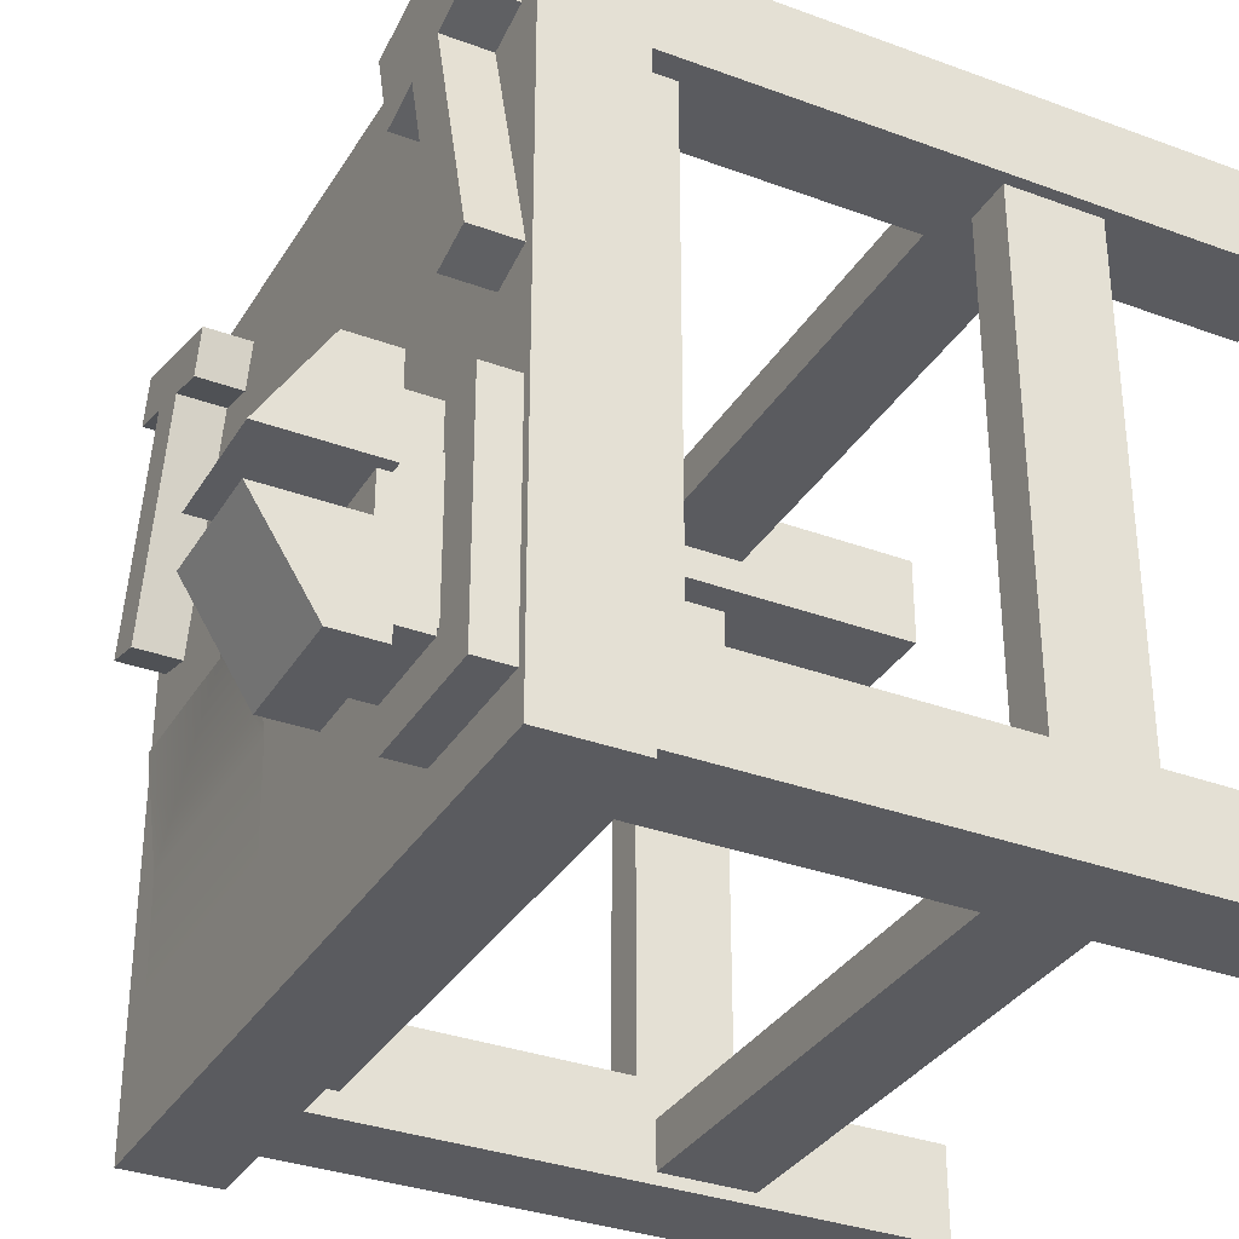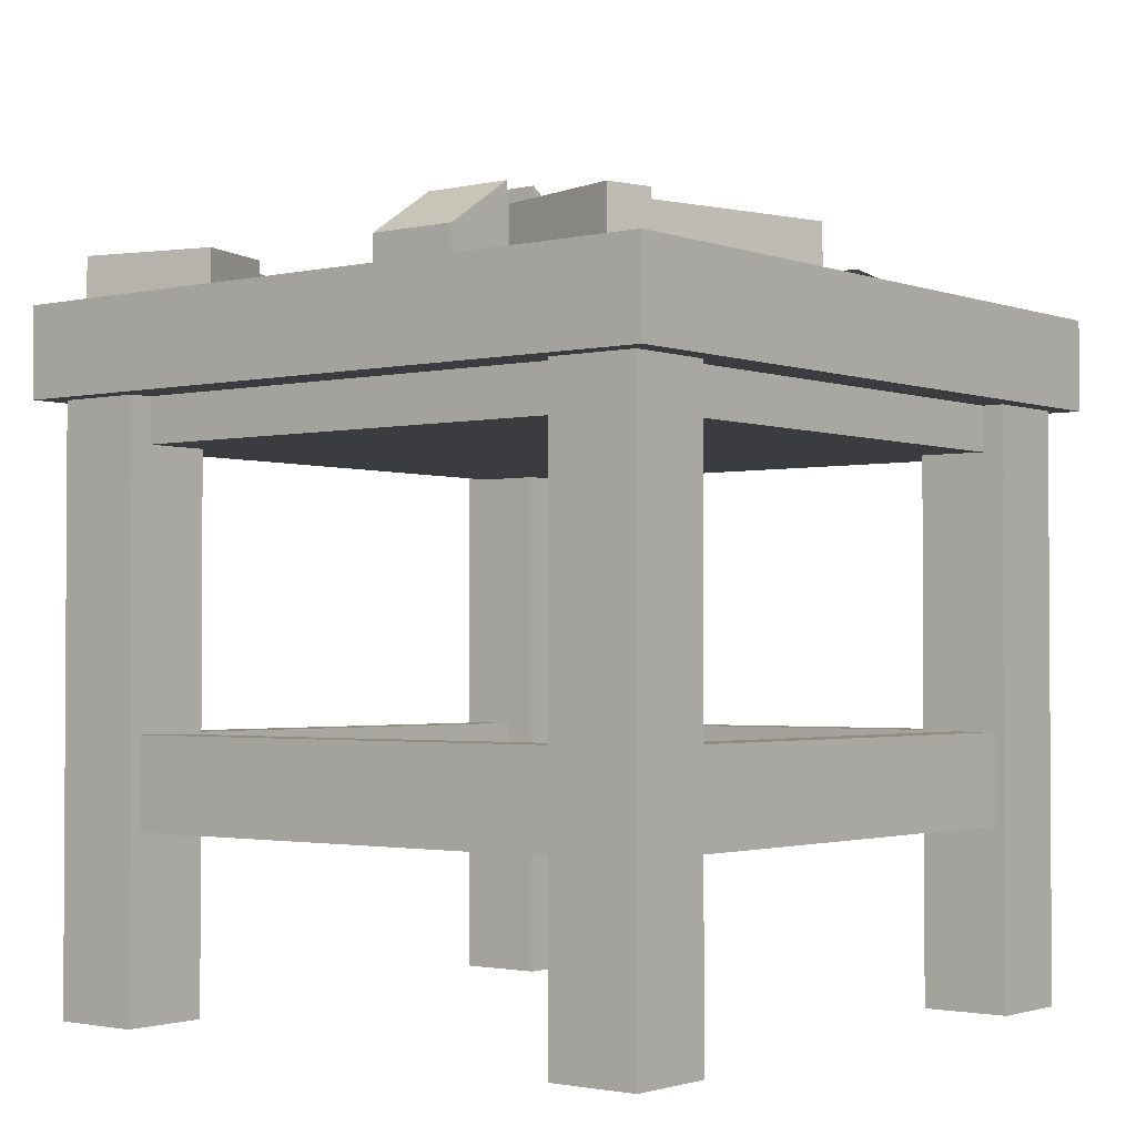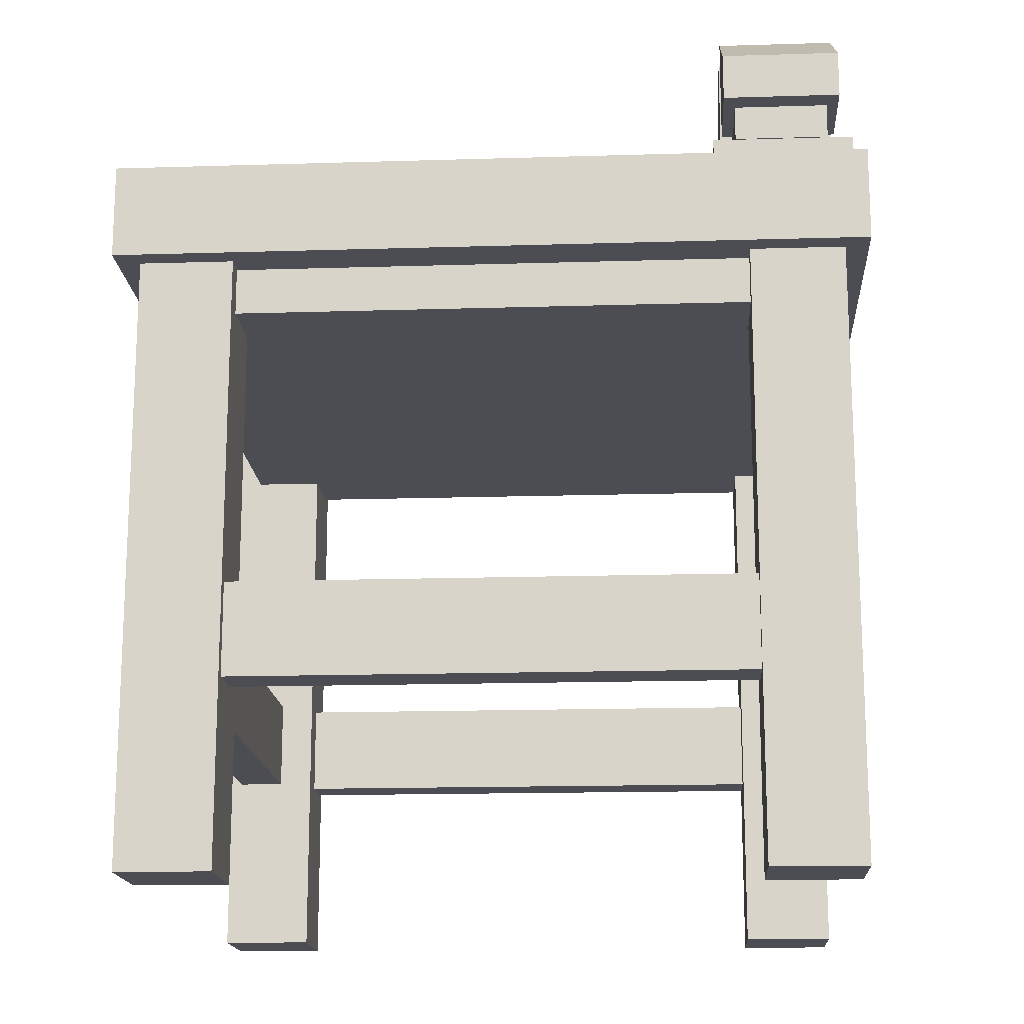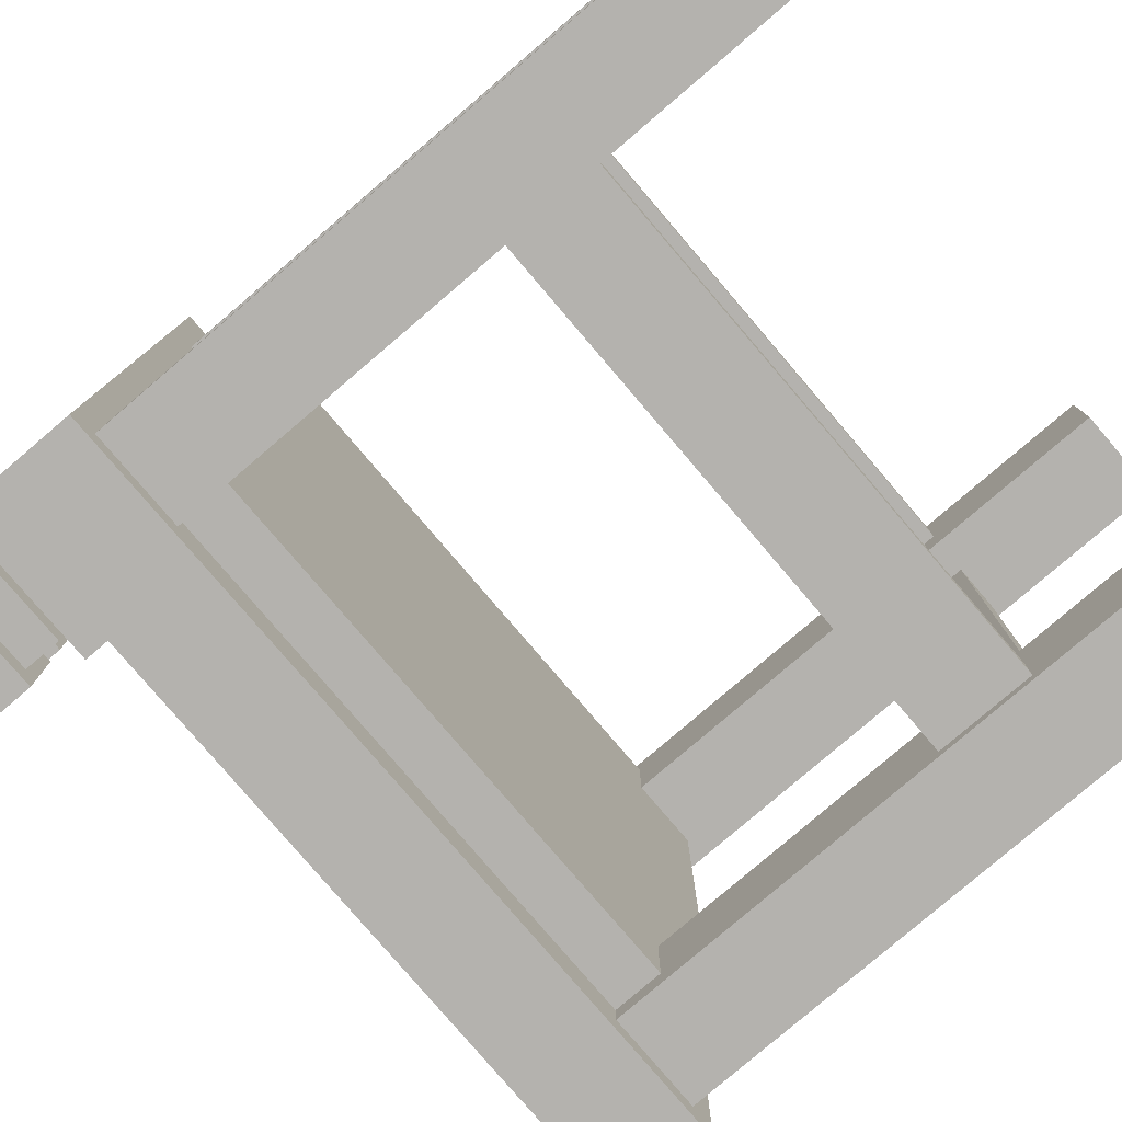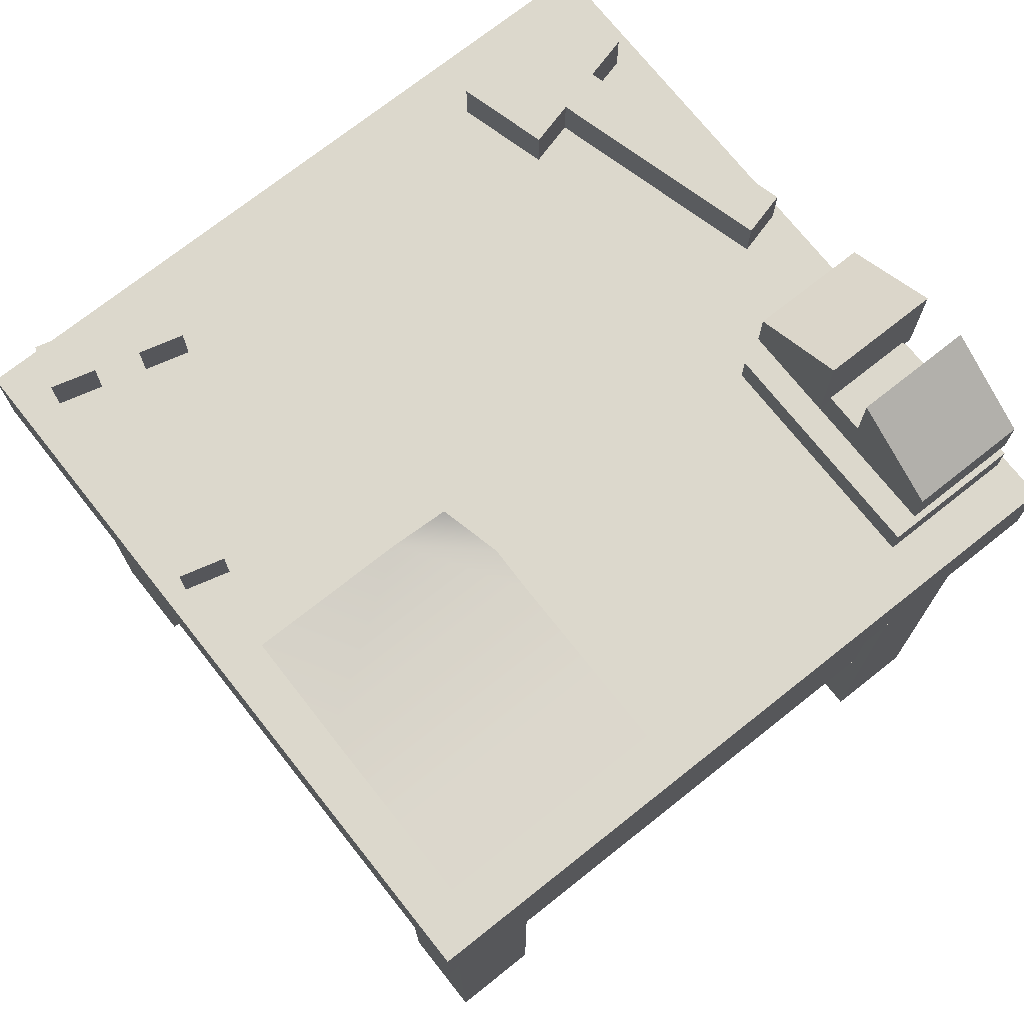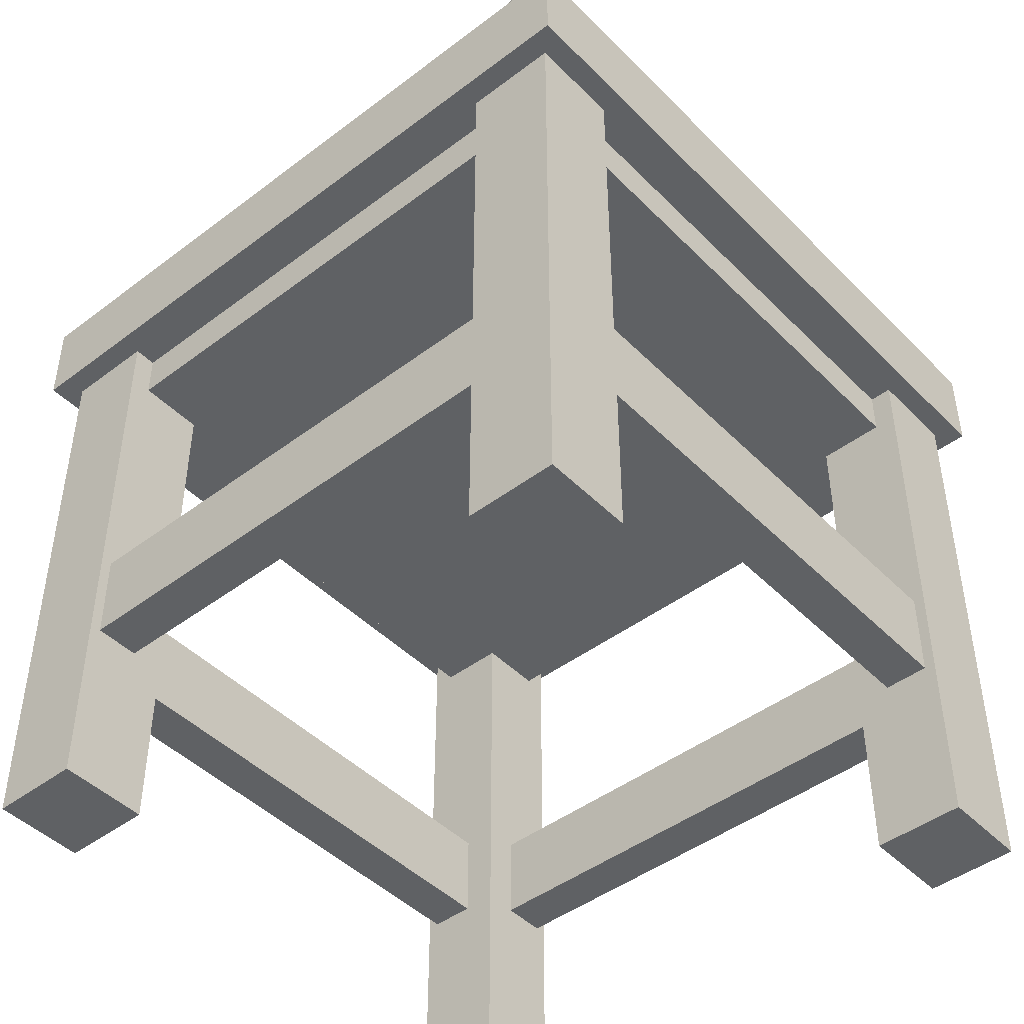
<metadata>
{"format":"obj","ext":"obj","renderer":"f3d","projection":"perspective","resolution":1024,"background":"white","views":[{"elev":-33.4,"azim":-116.9,"up":"+Z"},{"elev":-2.0,"azim":38.5,"up":"+Y"},{"elev":-16.3,"azim":-176.4,"up":"+Y"},{"elev":-79.8,"azim":-49.5,"up":"+Z"},{"elev":72.7,"azim":141.6,"up":"+Y"},{"elev":-45.4,"azim":41.1,"up":"+Y"}]}
</metadata>
<code>
o Recipe_Плоскость
v 0.1442 0.981 -0.038
v 0.4399 0.96 -0.02899
v 0.1182 0.9391 -0.472
v 0.4399 0.9391 -0.472
v 0.1182 0.9391 -0.3244
v 0.1182 0.9413 -0.1767
v 0.4399 0.9413 -0.1767
v 0.4399 0.9391 -0.3244
v 0.1182 0.9489 -0.1161
v 0.2201 0.96 -0.02899
f 8 3 5
f 1 10 9
f 7 5 6
f 10 7 6
f 8 4 3
f 7 8 5
f 6 9 10
f 10 2 7
o hummerhead
v 0.2704 1 0.3698
v 0.2543 1 0.4301
v 0.4515 1 0.4183
v 0.4354 1 0.4787
v 0.4515 0.9375 0.4183
v 0.2704 0.9375 0.3698
v 0.2543 0.9375 0.4301
v 0.4354 0.9375 0.4787
v -0.465 1 0.347
v -0.4327 1 0.4677
v -0.2839 1 0.2985
v -0.2516 1 0.4192
v -0.2839 0.9375 0.2985
v -0.465 0.9375 0.347
v -0.4327 0.9375 0.4677
v -0.2516 0.9375 0.4192
v 0.5 0.9375 -0.5
v 0.5 0.8125 -0.5
v -0.5 0.9375 -0.5
v -0.5 0.8125 -0.5
v -0.5 0.9375 0.5
v -0.5 0.8125 0.5
v 0.5 0.9375 0.5
v 0.5 0.8125 0.5
v 0.4375 0.8125 -0.4375
v 0.4375 0.75 -0.4375
v -0.4375 0.8125 -0.4375
v -0.4375 0.75 -0.4375
v -0.4375 0.8125 0.4375
v -0.4375 0.75 0.4375
v 0.4375 0.8125 0.4375
v 0.4375 0.75 0.4375
v -0.3438 0.8125 0.3438
v -0.3438 -0 0.3438
v -0.4688 0.8125 0.3438
v -0.4688 -0 0.3438
v -0.4688 0.8125 0.4688
v -0.4688 -0 0.4688
v -0.3438 0.8125 0.4688
v -0.3438 -0 0.4688
v 0.4688 0.8125 0.3438
v 0.4688 -0 0.3438
v 0.3438 0.8125 0.3438
v 0.3438 -0 0.3438
v 0.3438 0.8125 0.4688
v 0.3438 -0 0.4688
v 0.4688 0.8125 0.4688
v 0.4688 -0 0.4688
v 0.4688 0.8125 -0.4688
v 0.4688 0 -0.4688
v 0.3438 0.8125 -0.4688
v 0.3438 0 -0.4688
v 0.3438 0.8125 -0.3438
v 0.3438 0 -0.3438
v 0.4688 0.8125 -0.3438
v 0.4688 0 -0.3438
v -0.3438 0.8125 -0.4688
v -0.3438 0 -0.4688
v -0.4688 0.8125 -0.4688
v -0.4688 0 -0.4688
v -0.4688 0.8125 -0.3438
v -0.4688 0 -0.3438
v -0.3438 0.8125 -0.3438
v -0.3438 0 -0.3438
v -0.3906 0.375 -0.3438
v -0.3906 0.25 -0.3438
v -0.4531 0.375 -0.3438
v -0.4531 0.25 -0.3438
v -0.4531 0.375 0.3438
v -0.4531 0.25 0.3438
v -0.3906 0.375 0.3438
v -0.3906 0.25 0.3438
v -0.3438 0.375 0.3906
v -0.3438 0.25 0.3906
v -0.3438 0.375 0.4531
v -0.3438 0.25 0.4531
v 0.3438 0.375 0.4531
v 0.3438 0.25 0.4531
v 0.3438 0.375 0.3906
v 0.3438 0.25 0.3906
v 0.3438 0.375 -0.3906
v 0.3438 0.25 -0.3906
v 0.3438 0.375 -0.4531
v 0.3438 0.25 -0.4531
v -0.3438 0.375 -0.4531
v -0.3438 0.25 -0.4531
v -0.3438 0.375 -0.3906
v -0.3438 0.25 -0.3906
v 0.3906 0.375 0.3438
v 0.3906 0.25 0.3438
v 0.4531 0.375 0.3438
v 0.4531 0.25 0.3438
v 0.4531 0.375 -0.3438
v 0.4531 0.25 -0.3438
v 0.3906 0.375 -0.3438
v 0.3906 0.25 -0.3438
v -0.3 0.9844 -0.4375
v -0.3 0.9375 -0.4375
v -0.4875 0.9844 -0.4375
v -0.4875 0.9375 -0.4375
v -0.4875 0.9844 -0.125
v -0.4875 0.9375 -0.125
v -0.3 0.9844 -0.125
v -0.3 0.9375 -0.125
v -0.3625 1.031 -0.375
v -0.3625 0.9375 -0.375
v -0.425 1.031 -0.375
v -0.425 0.9375 -0.375
v -0.425 1.031 -0.1875
v -0.425 0.9375 -0.1875
v -0.3625 1.031 -0.1875
v -0.3625 0.9375 -0.1875
v -0.3312 1.062 -0.4062
v -0.3312 1 -0.4062
v -0.4562 1.062 -0.4062
v -0.4562 1 -0.4062
v -0.4562 1.062 -0.1562
v -0.4562 1 -0.1562
v -0.3312 1.062 -0.1562
v -0.3312 1 -0.1562
v -0.3156 1.109 -0.4375
v -0.3156 1.047 -0.4375
v -0.4719 1.109 -0.4375
v -0.4719 1.047 -0.4375
v -0.4719 1.189 -0.3125
v -0.4719 1.047 -0.3125
v -0.3156 1.189 -0.3125
v -0.3156 1.047 -0.3125
v -0.4719 1.109 -0.125
v -0.4719 1.047 -0.125
v -0.3156 1.109 -0.125
v -0.3156 1.047 -0.125
v -0.3156 1.189 -0.25
v -0.3156 1.047 -0.25
v -0.4719 1.189 -0.25
v -0.4719 1.047 -0.25
v 0.4117 1 0.0841
v 0.3308 1 0.386
v 0.4721 1 0.1003
v 0.3912 1 0.4021
v 0.4721 0.9375 0.1003
v 0.4117 0.9375 0.0841
v 0.3308 0.9375 0.386
v 0.3912 0.9375 0.4021
v -0.4856 1 0.02895
v -0.4047 1 0.3308
v -0.4252 1 0.01278
v -0.3443 1 0.3146
v -0.4252 0.9375 0.01278
v -0.4856 0.9375 0.02895
v -0.4047 0.9375 0.3308
v -0.3443 0.9375 0.3146
f 11 12 13
f 12 14 13
f 15 16 13
f 16 11 13
f 17 18 12
f 18 14 12
f 16 17 11
f 17 12 11
f 13 14 15
f 14 18 15
f 19 20 21
f 20 22 21
f 23 24 21
f 24 19 21
f 25 26 20
f 26 22 20
f 24 25 19
f 25 20 19
f 21 22 23
f 22 26 23
f 27 28 29
f 28 30 29
f 31 32 33
f 32 34 33
f 31 33 29
f 33 27 29
f 34 32 28
f 32 30 28
f 33 34 27
f 34 28 27
f 29 30 31
f 30 32 31
f 35 36 37
f 36 38 37
f 39 40 41
f 40 42 41
f 39 41 37
f 41 35 37
f 42 40 36
f 40 38 36
f 41 42 35
f 42 36 35
f 37 38 39
f 38 40 39
f 43 44 45
f 44 46 45
f 47 48 49
f 48 50 49
f 47 49 45
f 49 43 45
f 50 48 44
f 48 46 44
f 49 50 43
f 50 44 43
f 45 46 47
f 46 48 47
f 51 52 53
f 52 54 53
f 55 56 57
f 56 58 57
f 55 57 53
f 57 51 53
f 58 56 52
f 56 54 52
f 57 58 51
f 58 52 51
f 53 54 55
f 54 56 55
f 59 60 61
f 60 62 61
f 63 64 65
f 64 66 65
f 63 65 61
f 65 59 61
f 66 64 60
f 64 62 60
f 65 66 59
f 66 60 59
f 61 62 63
f 62 64 63
f 67 68 69
f 68 70 69
f 71 72 73
f 72 74 73
f 71 73 69
f 73 67 69
f 74 72 68
f 72 70 68
f 73 74 67
f 74 68 67
f 69 70 71
f 70 72 71
f 75 76 77
f 76 78 77
f 79 80 81
f 80 82 81
f 79 81 77
f 81 75 77
f 82 80 76
f 80 78 76
f 81 82 75
f 82 76 75
f 77 78 79
f 78 80 79
f 83 84 85
f 84 86 85
f 87 88 89
f 88 90 89
f 87 89 85
f 89 83 85
f 90 88 84
f 88 86 84
f 89 90 83
f 90 84 83
f 85 86 87
f 86 88 87
f 91 92 93
f 92 94 93
f 95 96 97
f 96 98 97
f 95 97 93
f 97 91 93
f 98 96 92
f 96 94 92
f 97 98 91
f 98 92 91
f 93 94 95
f 94 96 95
f 99 100 101
f 100 102 101
f 103 104 105
f 104 106 105
f 103 105 101
f 105 99 101
f 106 104 100
f 104 102 100
f 105 106 99
f 106 100 99
f 101 102 103
f 102 104 103
f 107 108 109
f 108 110 109
f 111 112 113
f 112 114 113
f 111 113 109
f 113 107 109
f 113 114 107
f 114 108 107
f 109 110 111
f 110 112 111
f 115 116 117
f 116 118 117
f 119 120 121
f 120 122 121
f 121 122 115
f 122 116 115
f 117 118 119
f 118 120 119
f 123 124 125
f 124 126 125
f 127 128 129
f 128 130 129
f 127 129 125
f 129 123 125
f 130 128 124
f 128 126 124
f 129 130 123
f 130 124 123
f 125 126 127
f 126 128 127
f 131 132 133
f 132 134 133
f 135 136 137
f 136 138 137
f 135 137 133
f 137 131 133
f 138 136 132
f 136 134 132
f 137 138 131
f 138 132 131
f 133 134 135
f 134 136 135
f 139 140 141
f 140 142 141
f 143 144 145
f 144 146 145
f 143 145 141
f 145 139 141
f 146 144 140
f 144 142 140
f 145 146 139
f 146 140 139
f 141 142 143
f 142 144 143
f 147 148 149
f 148 150 149
f 151 152 149
f 152 147 149
f 152 153 147
f 153 148 147
f 149 150 151
f 150 154 151
f 155 156 157
f 156 158 157
f 159 160 157
f 160 155 157
f 160 161 155
f 161 156 155
f 157 158 159
f 158 162 159

</code>
